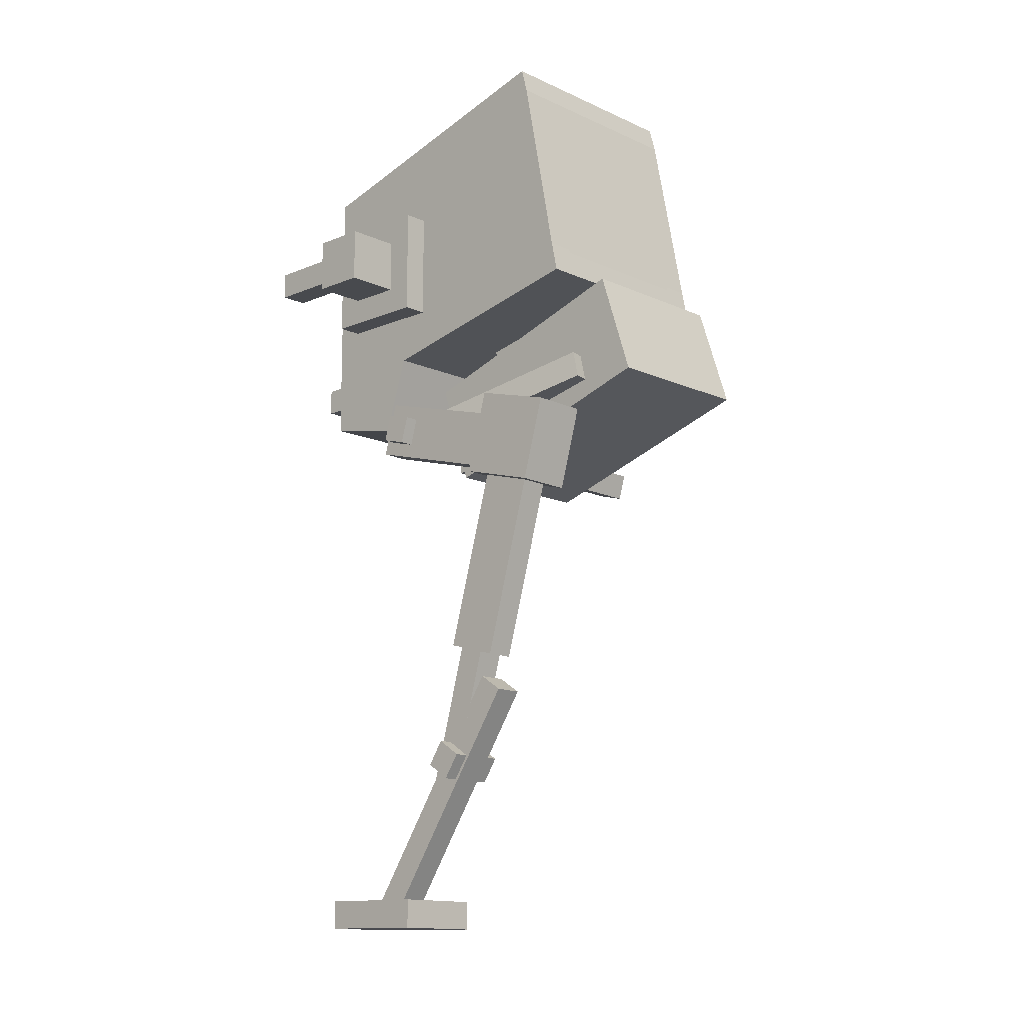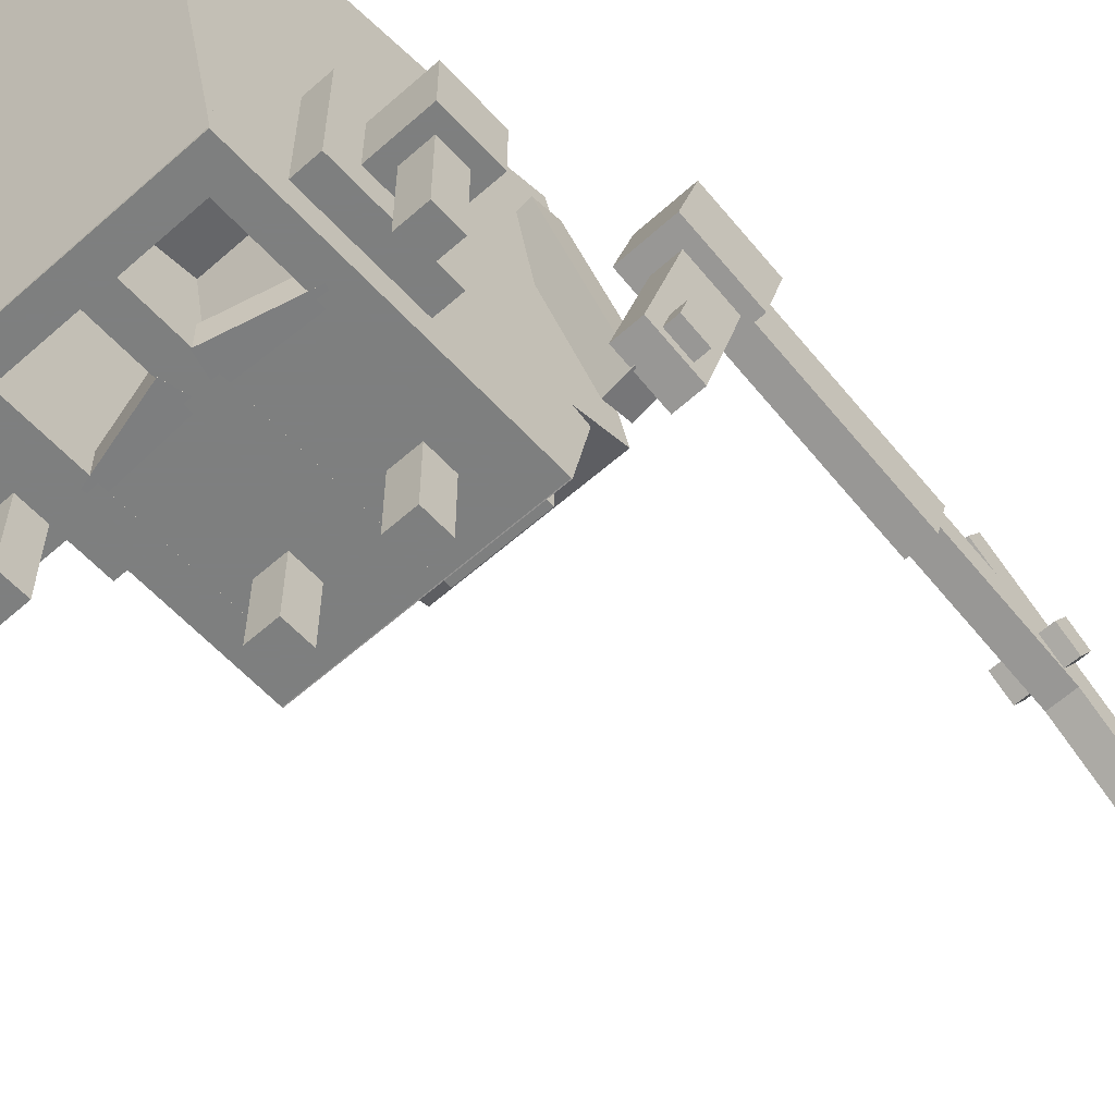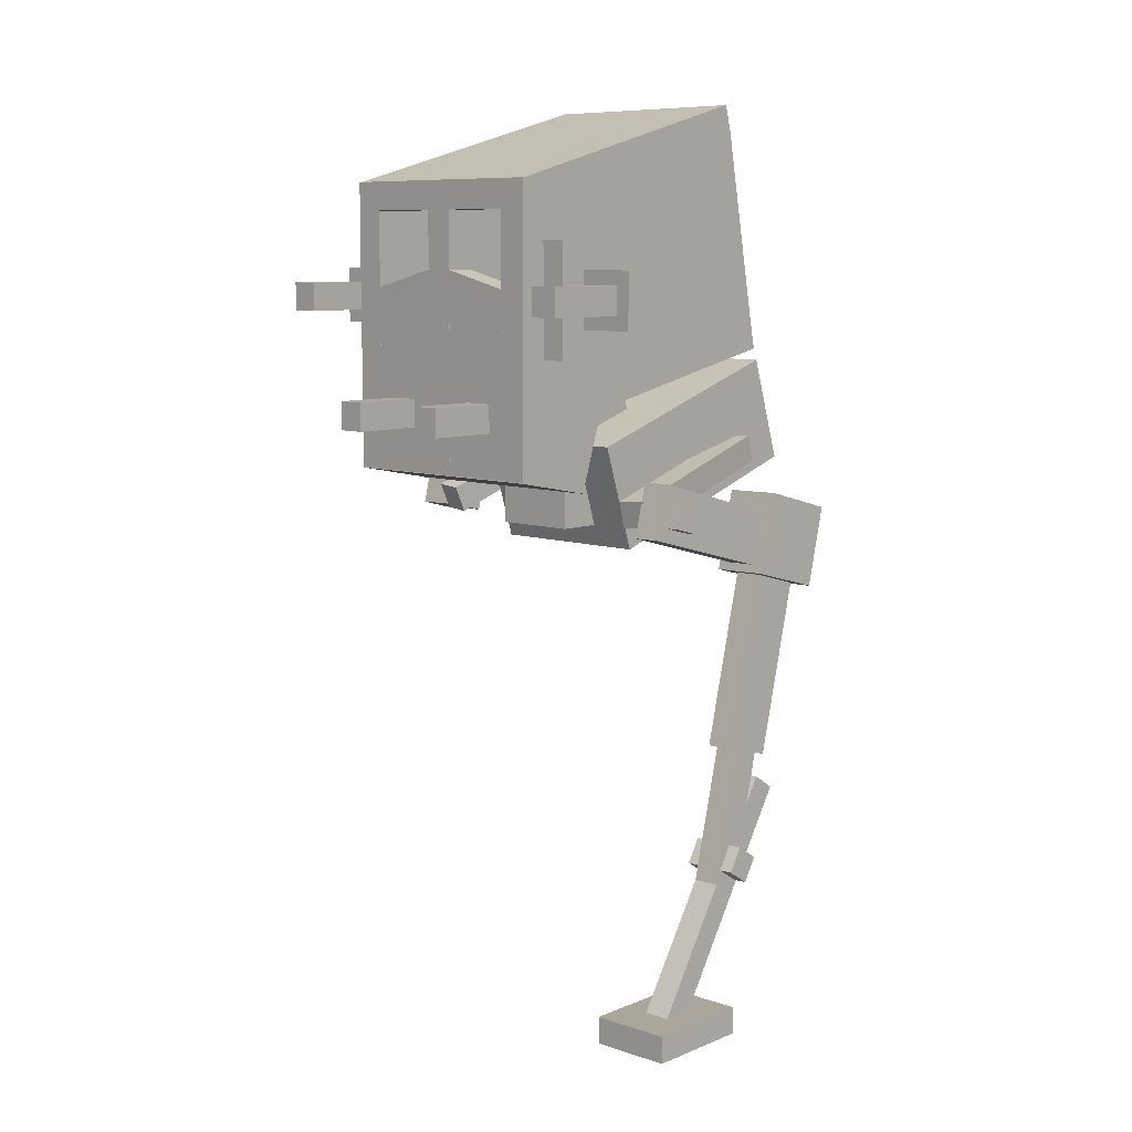
<metadata>
{"format":"obj","ext":"obj","renderer":"f3d","projection":"perspective","resolution":1024,"background":"white","views":[{"elev":-13.0,"azim":-46.2,"up":"+Y"},{"elev":-59.6,"azim":-137.8,"up":"+Z"},{"elev":8.6,"azim":-137.1,"up":"+Y"}]}
</metadata>
<code>
o Body Parent Main
v 0.1875 -0.3933 0.02114
v -0.1875 -0.3933 0.02114
v -0.1875 -0.1555 -0.05611
v 0.1875 -0.1555 -0.05611
v -0.1875 -0.2195 0.5561
v 0.1875 -0.2195 0.5561
v 0.1875 0.01829 0.4789
v -0.1875 0.01829 0.4789
f 1 2 3 4
f 5 6 7 8
f 4 3 8 7
f 6 5 2 1
f 6 1 4 7
f 2 5 8 3
o Body 1
v 0.09375 -0.3438 -0.09375
v -0.09375 -0.3438 -0.09375
v -0.09375 -0.2188 -0.09375
v 0.09375 -0.2188 -0.09375
v -0.09375 -0.3438 0.09375
v 0.09375 -0.3438 0.09375
v 0.09375 -0.2188 0.09375
v -0.09375 -0.2188 0.09375
f 9 10 11 12
f 13 14 15 16
f 12 11 16 15
f 14 13 10 9
f 14 9 12 15
f 10 13 16 11
o Main Leg L Parent 1
v -0.2446 -0.3319 -0.06427
v -0.3062 -0.3286 -0.05394
v -0.3052 -0.2677 -0.06808
v -0.2437 -0.2711 -0.0784
v -0.2197 -0.2184 0.426
v -0.1581 -0.2218 0.4157
v -0.1572 -0.1609 0.4016
v -0.2187 -0.1576 0.4119
f 17 18 19 20
f 21 22 23 24
f 20 19 24 23
f 22 21 18 17
f 22 17 20 23
f 18 21 24 19
o Leg L Child 1
v -0.2679 -0.3234 -0.05502
v -0.3928 -0.3216 -0.05552
v -0.392 -0.2612 -0.03943
v -0.267 -0.2631 -0.03892
v -0.3933 -0.3377 0.004868
v -0.2683 -0.3395 0.005375
v -0.2675 -0.2791 0.02147
v -0.3925 -0.2773 0.02097
f 25 26 27 28
f 29 30 31 32
f 28 27 32 31
f 30 29 26 25
f 30 25 28 31
f 26 29 32 27
o Leg L Child 2
v -0.2993 -0.3467 -0.08735
v -0.3618 -0.3458 -0.0876
v -0.3602 -0.2251 -0.05541
v -0.2977 -0.226 -0.05515
v -0.3647 -0.4424 0.2747
v -0.3022 -0.4433 0.275
v -0.3006 -0.3225 0.3072
v -0.3631 -0.3216 0.3069
f 33 34 35 36
f 37 38 39 40
f 36 35 40 39
f 38 37 34 33
f 38 33 36 39
f 34 37 40 35
o Leg L Child 3
v -0.271 -0.4538 0.2401
v -0.3959 -0.452 0.2396
v -0.3935 -0.2708 0.2879
v -0.2685 -0.2727 0.2884
v -0.3974 -0.5003 0.4208
v -0.2724 -0.5021 0.4213
v -0.27 -0.3209 0.4696
v -0.3949 -0.3191 0.4691
f 41 42 43 44
f 45 46 47 48
f 44 43 48 47
f 46 45 42 41
f 46 41 44 47
f 42 45 48 43
o Leg L Child 4
v -0.3078 -0.8539 0.1655
v -0.3702 -0.853 0.1653
v -0.3637 -0.3699 0.2941
v -0.3012 -0.3708 0.2943
v -0.3712 -0.8852 0.2861
v -0.3087 -0.8861 0.2863
v -0.3022 -0.403 0.4151
v -0.3647 -0.4021 0.4148
f 49 50 51 52
f 53 54 55 56
f 52 51 56 55
f 54 53 50 49
f 54 49 52 55
f 50 53 56 51
o Leg L Child 5
v -0.3121 -1.164 0.1152
v -0.3746 -1.163 0.115
v -0.368 -0.6799 0.2438
v -0.3055 -0.6808 0.244
v -0.375 -1.179 0.1754
v -0.3126 -1.18 0.1756
v -0.306 -0.6969 0.3044
v -0.3685 -0.696 0.3042
f 57 58 59 60
f 61 62 63 64
f 60 59 64 63
f 62 61 58 57
f 62 57 60 63
f 58 61 64 59
o Leg L Child 6
v -0.3156 -1.46 -0.07693
v -0.3781 -1.459 -0.07719
v -0.3718 -0.9349 0.2625
v -0.3093 -0.9358 0.2628
v -0.3788 -1.493 -0.02473
v -0.3163 -1.494 -0.02447
v -0.31 -0.9697 0.3152
v -0.3725 -0.9688 0.315
f 65 66 67 68
f 69 70 71 72
f 68 67 72 71
f 70 69 66 65
f 70 65 68 71
f 66 69 72 67
o Leg L Child 7
v -0.2534 -1.499 -0.1524
v -0.4409 -1.496 -0.1532
v -0.4399 -1.434 -0.1532
v -0.2525 -1.437 -0.1525
v -0.4419 -1.496 0.09683
v -0.2544 -1.499 0.09759
v -0.2535 -1.436 0.09751
v -0.4409 -1.434 0.09675
f 73 74 75 76
f 77 78 79 80
f 76 75 80 79
f 78 77 74 73
f 78 73 76 79
f 74 77 80 75
o Leg L Child 8
v -0.2804 -1.132 0.1286
v -0.4054 -1.13 0.1281
v -0.4048 -1.078 0.162
v -0.2798 -1.08 0.1625
v -0.4061 -1.164 0.1805
v -0.2811 -1.166 0.181
v -0.2805 -1.114 0.215
v -0.4055 -1.112 0.2145
f 81 82 83 84
f 85 86 87 88
f 84 83 88 87
f 86 85 82 81
f 86 81 84 87
f 82 85 88 83
o Head Parent Main
v 0.0625 -0.1563 0.04271
v -0.0625 -0.1563 0.04271
v -0.0625 0.02204 -0.01523
v 0.0625 0.02204 -0.01523
v -0.0625 -0.1177 0.1616
v 0.0625 -0.1177 0.1616
v 0.0625 0.06067 0.1036
v -0.0625 0.06067 0.1036
f 89 90 91 92
f 93 94 95 96
f 92 91 96 95
f 94 93 90 89
f 94 89 92 95
f 90 93 96 91
o Head 1
v 0.25 -0.0928 -0.2847
v 0.1875 -0.0928 -0.2847
v 0.1875 0.3963 -0.3887
v 0.25 0.3963 -0.3887
v 0.1875 0.05014 0.3877
v 0.25 0.05014 0.3877
v 0.25 0.5392 0.2838
v 0.1875 0.5392 0.2838
f 97 98 99 100
f 101 102 103 104
f 100 99 104 103
f 102 101 98 97
f 102 97 100 103
f 98 101 104 99
o Head 2
v 0.25 0.5345 0.2287
v -0.25 0.5345 0.2287
v -0.25 0.5464 0.29
v 0.25 0.5464 0.29
v -0.25 0.04368 0.3241
v 0.25 0.04368 0.3241
v 0.25 0.05561 0.3854
v -0.25 0.05561 0.3854
f 105 106 107 108
f 109 110 111 112
f 108 107 112 111
f 110 109 106 105
f 110 105 108 111
f 106 109 112 107
o Head 3
v 0.1875 0.365 -0.3734
v -0.1875 0.365 -0.3734
v -0.1875 0.4253 -0.3896
v 0.1875 0.4253 -0.3896
v -0.1875 0.5429 0.2907
v 0.1875 0.5429 0.2907
v 0.1875 0.6033 0.2745
v -0.1875 0.6033 0.2745
f 113 114 115 116
f 117 118 119 120
f 116 115 120 119
f 118 117 114 113
f 118 113 116 119
f 114 117 120 115
o Head 4
v -0.1875 0.4267 -0.3899
v -0.25 0.4267 -0.3899
v -0.25 0.4267 -0.2649
v -0.1875 0.4267 -0.2649
v -0.25 -0.1983 -0.3899
v -0.1875 -0.1983 -0.3899
v -0.1875 -0.1983 -0.2649
v -0.25 -0.1983 -0.2649
f 121 122 123 124
f 125 126 127 128
f 124 123 128 127
f 126 125 122 121
f 126 121 124 127
f 122 125 128 123
o Head 5
v 0.03125 0.4267 -0.3899
v -0.03125 0.4267 -0.3899
v -0.03125 0.4267 -0.3274
v 0.03125 0.4267 -0.3274
v -0.03125 -0.1983 -0.3899
v 0.03125 -0.1983 -0.3899
v 0.03125 -0.1983 -0.3274
v -0.03125 -0.1983 -0.3274
f 129 130 131 132
f 133 134 135 136
f 132 131 136 135
f 134 133 130 129
f 134 129 132 135
f 130 133 136 131
o Head 6
v 0.25 0.4267 -0.3899
v 0.1875 0.4267 -0.3899
v 0.1875 0.4267 -0.2649
v 0.25 0.4267 -0.2649
v 0.1875 -0.1983 -0.3899
v 0.25 -0.1983 -0.3899
v 0.25 -0.1983 -0.2649
v 0.1875 -0.1983 -0.2649
f 137 138 139 140
f 141 142 143 144
f 140 139 144 143
f 142 141 138 137
f 142 137 140 143
f 138 141 144 139
o Head 7
v 0.1875 0.1836 -0.3898
v -0.1875 0.1836 -0.3898
v -0.1875 0.1836 -0.3273
v 0.1875 0.1836 -0.3273
v -0.1875 -0.1914 -0.3898
v 0.1875 -0.1914 -0.3898
v 0.1875 -0.1914 -0.3273
v -0.1875 -0.1914 -0.3273
f 145 146 147 148
f 149 150 151 152
f 148 147 152 151
f 150 149 146 145
f 150 145 148 151
f 146 149 152 147
o Head 8
v 0.2103 0.1917 -0.39
v 0.1948 0.1311 -0.3895
v 0.01314 0.1775 -0.3898
v 0.02861 0.2381 -0.3902
v 0.1948 0.1316 -0.327
v 0.2103 0.1922 -0.3275
v 0.02863 0.2386 -0.3278
v 0.01316 0.178 -0.3273
f 153 154 155 156
f 157 158 159 160
f 156 155 160 159
f 158 157 154 153
f 158 153 156 159
f 154 157 160 155
o Head 9
v -0.02861 0.2381 -0.3902
v -0.01314 0.1775 -0.3898
v -0.1948 0.1311 -0.3895
v -0.2103 0.1917 -0.39
v -0.01316 0.178 -0.3273
v -0.02863 0.2386 -0.3278
v -0.2103 0.1922 -0.3275
v -0.1948 0.1316 -0.327
f 161 162 163 164
f 165 166 167 168
f 164 163 168 167
f 166 165 162 161
f 166 161 164 167
f 162 165 168 163
o Head 10
v -0.1875 0.365 -0.3734
v -0.25 0.365 -0.3734
v -0.25 0.4253 -0.3896
v -0.1875 0.4253 -0.3896
v -0.25 0.5429 0.2907
v -0.1875 0.5429 0.2907
v -0.1875 0.6033 0.2745
v -0.25 0.6033 0.2745
f 169 170 171 172
f 173 174 175 176
f 172 171 176 175
f 174 173 170 169
f 174 169 172 175
f 170 173 176 171
o Head 11
v 0.25 0.365 -0.3734
v 0.1875 0.365 -0.3734
v 0.1875 0.4253 -0.3896
v 0.25 0.4253 -0.3896
v 0.1875 0.5429 0.2907
v 0.25 0.5429 0.2907
v 0.25 0.6033 0.2745
v 0.1875 0.6033 0.2745
f 177 178 179 180
f 181 182 183 184
f 180 179 184 183
f 182 181 178 177
f 182 177 180 183
f 178 181 184 179
o Head 12
v -0.1875 -0.0928 -0.2847
v -0.25 -0.0928 -0.2847
v -0.25 0.3963 -0.3887
v -0.1875 0.3963 -0.3887
v -0.25 0.05014 0.3877
v -0.1875 0.05014 0.3877
v -0.1875 0.5392 0.2838
v -0.25 0.5392 0.2838
f 185 186 187 188
f 189 190 191 192
f 188 187 192 191
f 190 189 186 185
f 190 185 188 191
f 186 189 192 187
o Head 13
v 0.25 -0.0928 -0.2847
v -0.25 -0.0928 -0.2847
v -0.25 -0.03167 -0.2977
v 0.25 -0.03167 -0.2977
v -0.25 0.05014 0.3877
v 0.25 0.05014 0.3877
v 0.25 0.1113 0.3747
v -0.25 0.1113 0.3747
f 193 194 195 196
f 197 198 199 200
f 196 195 200 199
f 198 197 194 193
f 198 193 196 199
f 194 197 200 195
o Head 14
v 0.25 -0.1414 -0.3898
v -0.25 -0.1414 -0.3898
v -0.25 -0.1414 -0.3273
v 0.25 -0.1414 -0.3273
v -0.25 -0.2039 -0.3898
v 0.25 -0.2039 -0.3898
v 0.25 -0.2039 -0.3273
v -0.25 -0.2039 -0.3273
f 201 202 203 204
f 205 206 207 208
f 204 203 208 207
f 206 205 202 201
f 206 201 204 207
f 202 205 208 203
o Head 15
v 0.25 -0.1442 -0.378
v -0.25 -0.1442 -0.378
v -0.25 -0.18 -0.194
v 0.25 -0.18 -0.194
v -0.25 -0.2056 -0.39
v 0.25 -0.2056 -0.39
v 0.25 -0.2414 -0.2059
v -0.25 -0.2414 -0.2059
f 209 210 211 212
f 213 214 215 216
f 212 211 216 215
f 214 213 210 209
f 214 209 212 215
f 210 213 216 211
o Head 16
v 0.25 -0.1841 -0.383
v -0.25 -0.1841 -0.383
v -0.25 0.05371 -0.3057
v 0.25 0.05371 -0.3057
v -0.25 -0.242 -0.2047
v 0.25 -0.242 -0.2047
v 0.25 -0.004231 -0.1274
v -0.25 -0.004231 -0.1274
f 217 218 219 220
f 221 222 223 224
f 220 219 224 223
f 222 221 218 217
f 222 217 220 223
f 218 221 224 219
o Head 17
v -0.2437 0.3003 -0.3277
v -0.3063 0.3003 -0.3277
v -0.3063 0.3003 -0.07774
v -0.2437 0.3003 -0.07774
v -0.3063 0.05033 -0.3277
v -0.2437 0.05033 -0.3277
v -0.2437 0.05033 -0.07774
v -0.3063 0.05033 -0.07774
f 225 226 227 228
f 229 230 231 232
f 228 227 232 231
f 230 229 226 225
f 230 225 228 231
f 226 229 232 227
o Head 18
v -0.3063 0.2378 -0.2652
v -0.4313 0.2378 -0.2652
v -0.4313 0.2378 -0.1402
v -0.3063 0.2378 -0.1402
v -0.4313 0.1128 -0.2652
v -0.3063 0.1128 -0.2652
v -0.3063 0.1128 -0.1402
v -0.4313 0.1128 -0.1402
f 233 234 235 236
f 237 238 239 240
f 236 235 240 239
f 238 237 234 233
f 238 233 236 239
f 234 237 240 235
o Head 19
v -0.3375 0.2066 -0.4527
v -0.4 0.2066 -0.4527
v -0.4 0.2066 -0.2652
v -0.3375 0.2066 -0.2652
v -0.4 0.1441 -0.4527
v -0.3375 0.1441 -0.4527
v -0.3375 0.1441 -0.2652
v -0.4 0.1441 -0.2652
f 241 242 243 244
f 245 246 247 248
f 244 243 248 247
f 246 245 242 241
f 246 241 244 247
f 242 245 248 243
o Head 20
v 0.3063 0.3003 -0.3277
v 0.2437 0.3003 -0.3277
v 0.2437 0.3003 -0.07774
v 0.3063 0.3003 -0.07774
v 0.2437 0.05033 -0.3277
v 0.3063 0.05033 -0.3277
v 0.3063 0.05033 -0.07774
v 0.2437 0.05033 -0.07774
f 249 250 251 252
f 253 254 255 256
f 252 251 256 255
f 254 253 250 249
f 254 249 252 255
f 250 253 256 251
o Head 21
v 0.4313 0.2378 -0.2652
v 0.3063 0.2378 -0.2652
v 0.3063 0.2378 -0.1402
v 0.4313 0.2378 -0.1402
v 0.3063 0.1128 -0.2652
v 0.4313 0.1128 -0.2652
v 0.4313 0.1128 -0.1402
v 0.3063 0.1128 -0.1402
f 257 258 259 260
f 261 262 263 264
f 260 259 264 263
f 262 261 258 257
f 262 257 260 263
f 258 261 264 259
o Head 22
v 0.4 0.2066 -0.4527
v 0.3375 0.2066 -0.4527
v 0.3375 0.2066 -0.2652
v 0.4 0.2066 -0.2652
v 0.3375 0.1441 -0.4527
v 0.4 0.1441 -0.4527
v 0.4 0.1441 -0.2652
v 0.3375 0.1441 -0.2652
f 265 266 267 268
f 269 270 271 272
f 268 267 272 271
f 270 269 266 265
f 270 265 268 271
f 266 269 272 267
o Head 23
v -0.0875 -0.04342 -0.5465
v -0.15 -0.04342 -0.5465
v -0.15 -0.04342 -0.359
v -0.0875 -0.04342 -0.359
v -0.15 -0.1059 -0.5465
v -0.0875 -0.1059 -0.5465
v -0.0875 -0.1059 -0.359
v -0.15 -0.1059 -0.359
f 273 274 275 276
f 277 278 279 280
f 276 275 280 279
f 278 277 274 273
f 278 273 276 279
f 274 277 280 275
o Head 24
v 0.1437 -0.04342 -0.5465
v 0.08125 -0.04342 -0.5465
v 0.08125 -0.04342 -0.359
v 0.1437 -0.04342 -0.359
v 0.08125 -0.1059 -0.5465
v 0.1437 -0.1059 -0.5465
v 0.1437 -0.1059 -0.359
v 0.08125 -0.1059 -0.359
f 281 282 283 284
f 285 286 287 288
f 284 283 288 287
f 286 285 282 281
f 286 281 284 287
f 282 285 288 283
o Head 25
v 0.25 0.4267 -0.3899
v -0.25 0.4267 -0.3899
v -0.25 0.4267 -0.3274
v 0.25 0.4267 -0.3274
v -0.25 0.3642 -0.3899
v 0.25 0.3642 -0.3899
v 0.25 0.3642 -0.3274
v -0.25 0.3642 -0.3274
f 289 290 291 292
f 293 294 295 296
f 292 291 296 295
f 294 293 290 289
f 294 289 292 295
f 290 293 296 291
o Main Leg R Parent
v 0.3167 -0.3306 -0.06032
v 0.2551 -0.334 -0.07065
v 0.256 -0.2764 -0.09499
v 0.3176 -0.2731 -0.08467
v 0.1686 -0.141 0.3824
v 0.2302 -0.1376 0.3927
v 0.2311 -0.08006 0.3684
v 0.1696 -0.08341 0.3581
f 297 298 299 300
f 301 302 303 304
f 300 299 304 303
f 302 301 298 297
f 302 297 300 303
f 298 301 304 299
o Leg R Child 1
v 0.4136 -0.3262 -0.0482
v 0.2886 -0.3244 -0.04886
v 0.2894 -0.264 -0.0326
v 0.4143 -0.2658 -0.03194
v 0.288 -0.3406 0.01149
v 0.413 -0.3424 0.01215
v 0.4138 -0.2821 0.0284
v 0.2888 -0.2803 0.02774
f 305 306 307 308
f 309 310 311 312
f 308 307 312 311
f 310 309 306 305
f 310 305 308 311
f 306 309 312 307
o Main Leg L Parent
v -0.2993 -0.3467 -0.08735
v -0.3618 -0.3458 -0.0876
v -0.3602 -0.2251 -0.05541
v -0.2977 -0.226 -0.05515
v -0.3647 -0.4424 0.2747
v -0.3022 -0.4433 0.275
v -0.3006 -0.3225 0.3072
v -0.3631 -0.3216 0.3069
f 313 314 315 316
f 317 318 319 320
f 316 315 320 319
f 318 317 314 313
f 318 313 316 319
f 314 317 320 315
o shape6
v -0.271 -0.4538 0.2401
v -0.3959 -0.452 0.2396
v -0.3935 -0.2708 0.2879
v -0.2685 -0.2727 0.2884
v -0.3974 -0.5003 0.4208
v -0.2724 -0.5021 0.4213
v -0.27 -0.3209 0.4696
v -0.3949 -0.3191 0.4691
f 321 322 323 324
f 325 326 327 328
f 324 323 328 327
f 326 325 322 321
f 326 321 324 327
f 322 325 328 323
o shape6
v -0.3078 -0.8539 0.1655
v -0.3702 -0.853 0.1653
v -0.3637 -0.3699 0.2941
v -0.3012 -0.3708 0.2943
v -0.3712 -0.8852 0.2861
v -0.3087 -0.8861 0.2863
v -0.3022 -0.403 0.4151
v -0.3647 -0.4021 0.4148
f 329 330 331 332
f 333 334 335 336
f 332 331 336 335
f 334 333 330 329
f 334 329 332 335
f 330 333 336 331
o shape6
v -0.3121 -1.164 0.1152
v -0.3746 -1.163 0.115
v -0.368 -0.6799 0.2438
v -0.3055 -0.6808 0.244
v -0.375 -1.179 0.1754
v -0.3126 -1.18 0.1756
v -0.306 -0.6969 0.3044
v -0.3685 -0.696 0.3042
f 337 338 339 340
f 341 342 343 344
f 340 339 344 343
f 342 341 338 337
f 342 337 340 343
f 338 341 344 339
o shape6
v -0.3156 -1.46 -0.07693
v -0.3781 -1.459 -0.07719
v -0.3718 -0.9349 0.2625
v -0.3093 -0.9358 0.2628
v -0.3788 -1.493 -0.02473
v -0.3163 -1.494 -0.02447
v -0.31 -0.9697 0.3152
v -0.3725 -0.9688 0.315
f 345 346 347 348
f 349 350 351 352
f 348 347 352 351
f 350 349 346 345
f 350 345 348 351
f 346 349 352 347
o shape10
v -0.2534 -1.499 -0.1524
v -0.4409 -1.496 -0.1532
v -0.4399 -1.434 -0.1532
v -0.2525 -1.437 -0.1525
v -0.4419 -1.496 0.09683
v -0.2544 -1.499 0.09759
v -0.2535 -1.436 0.09751
v -0.4409 -1.434 0.09675
f 353 354 355 356
f 357 358 359 360
f 356 355 360 359
f 358 357 354 353
f 358 353 356 359
f 354 357 360 355
o shape10
v -0.2804 -1.132 0.1286
v -0.4054 -1.13 0.1281
v -0.4048 -1.078 0.162
v -0.2798 -1.08 0.1625
v -0.4061 -1.164 0.1805
v -0.2811 -1.166 0.181
v -0.2805 -1.114 0.215
v -0.4055 -1.112 0.2145
f 361 362 363 364
f 365 366 367 368
f 364 363 368 367
f 366 365 362 361
f 366 361 364 367
f 362 365 368 363

</code>
